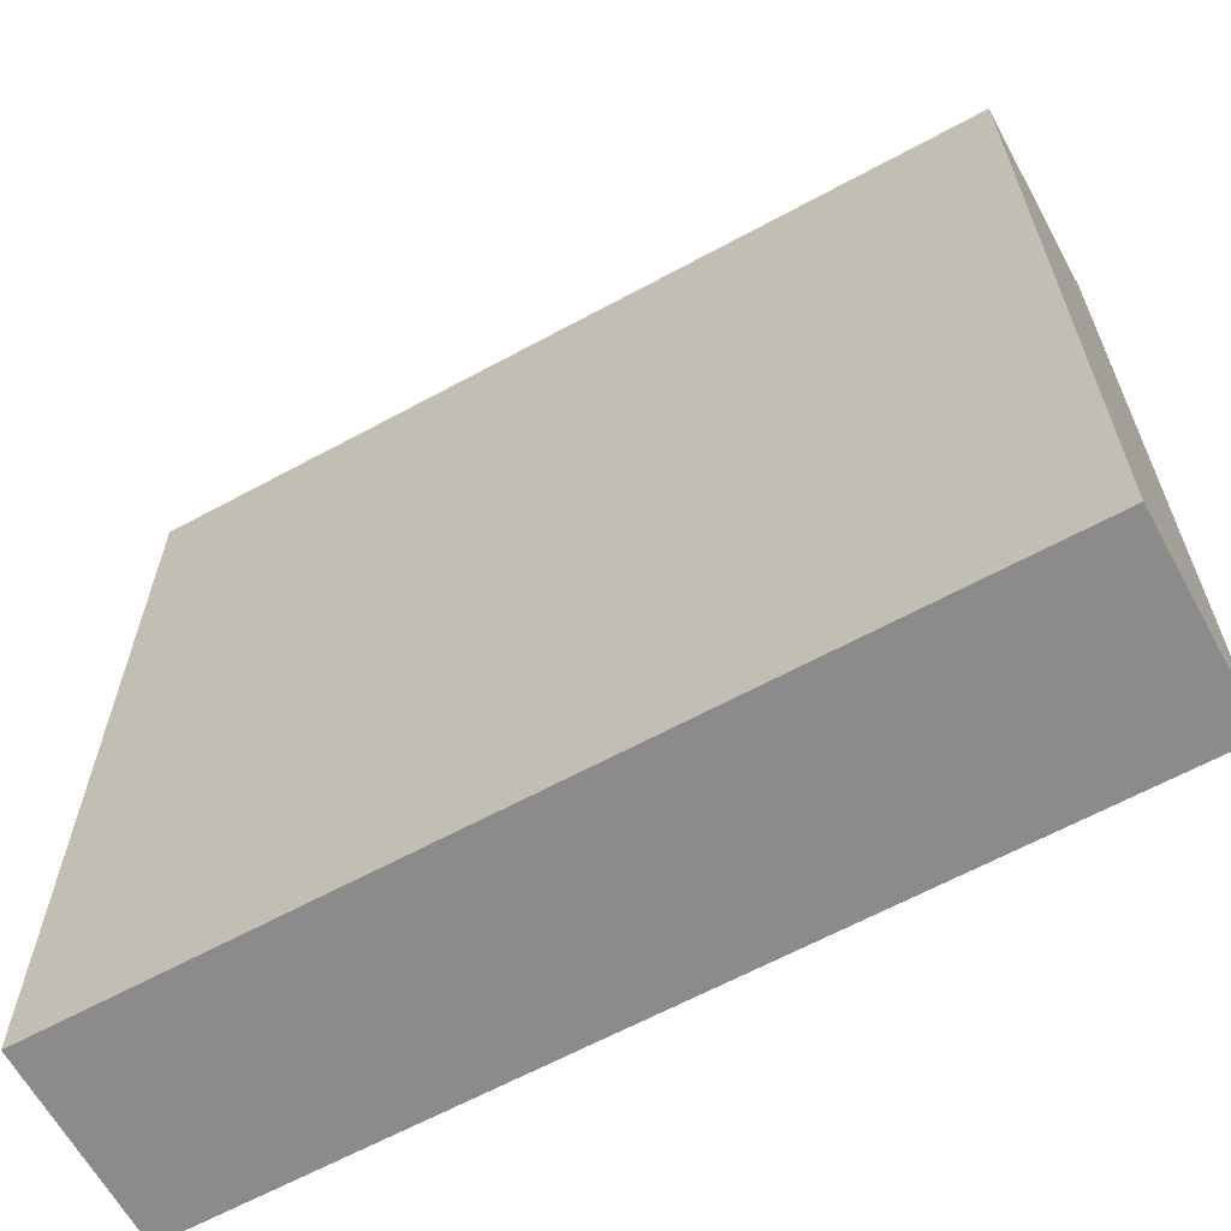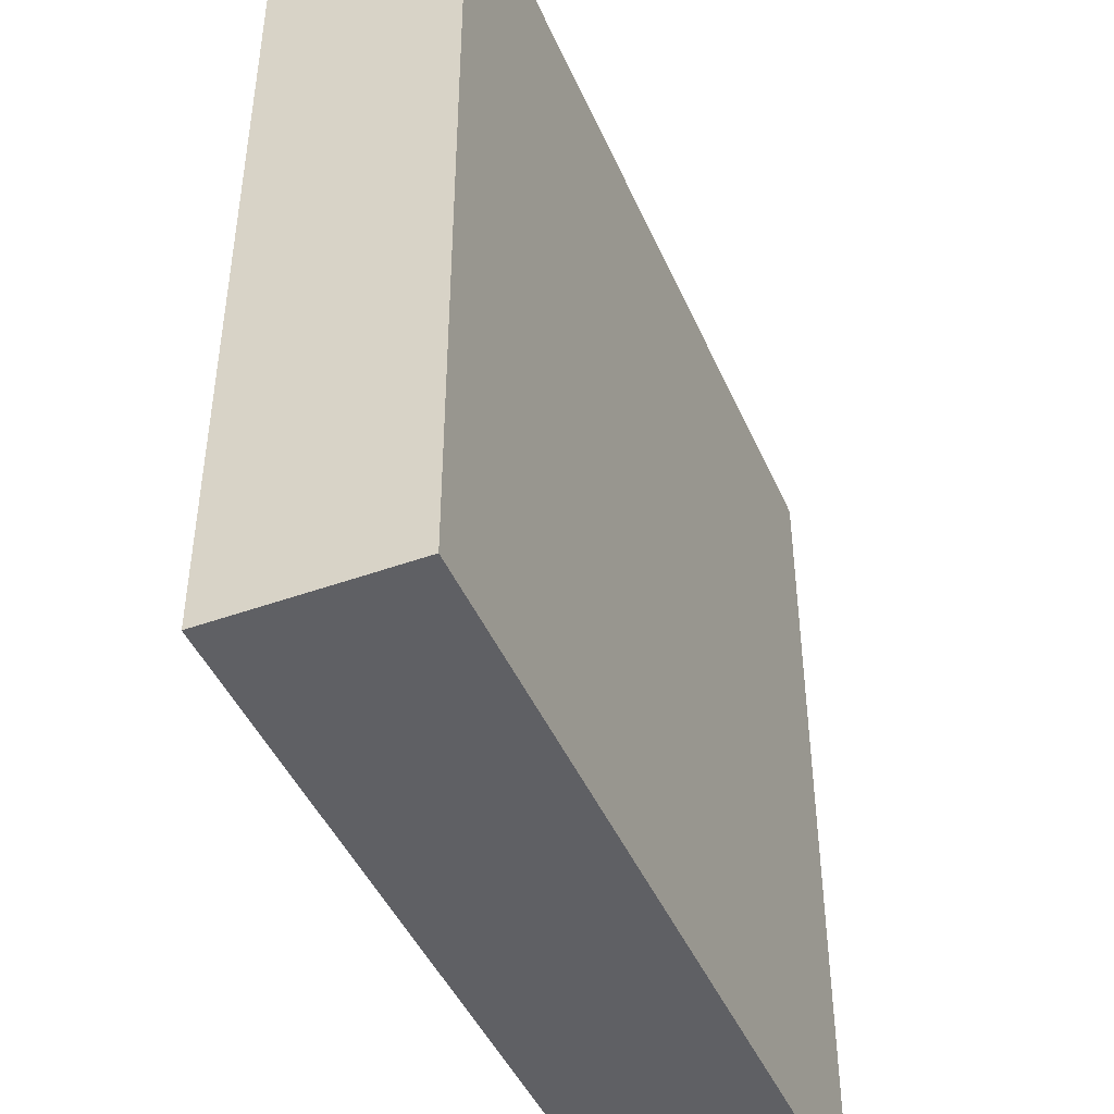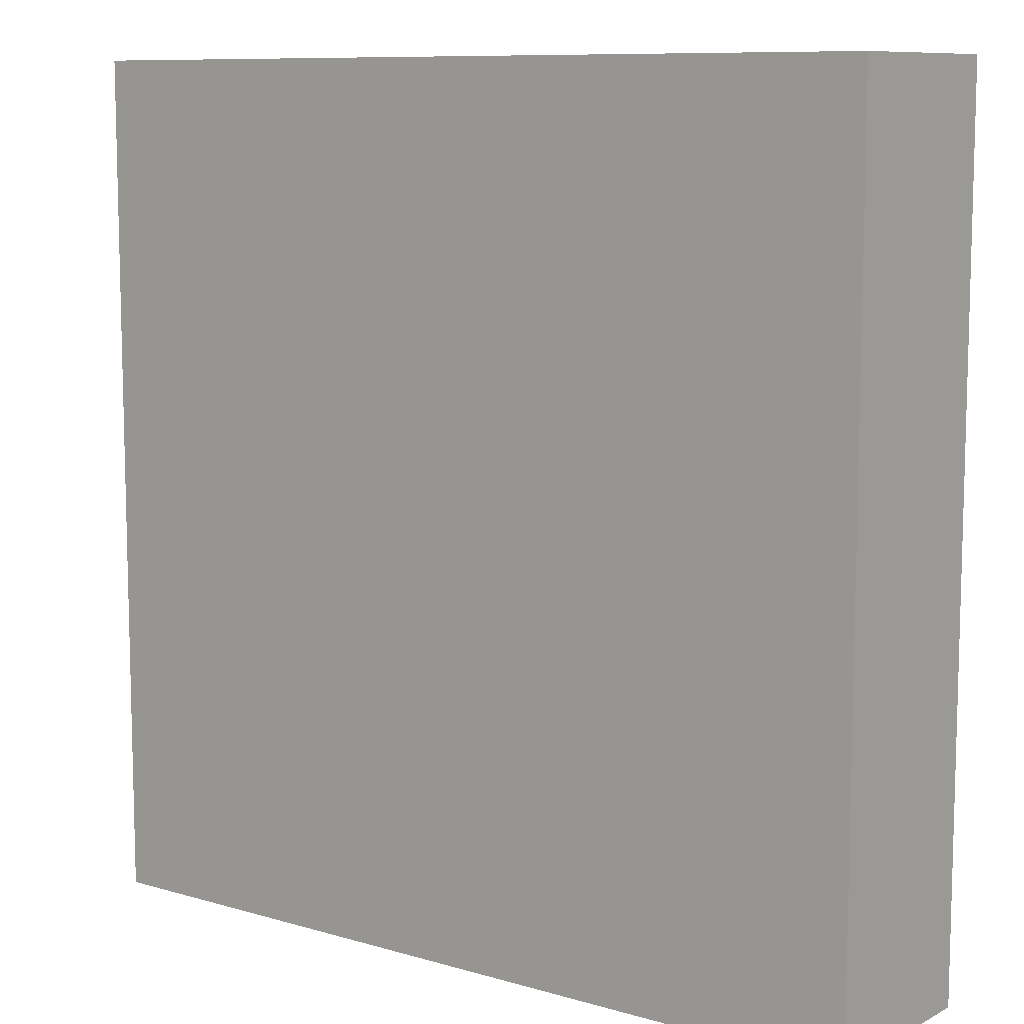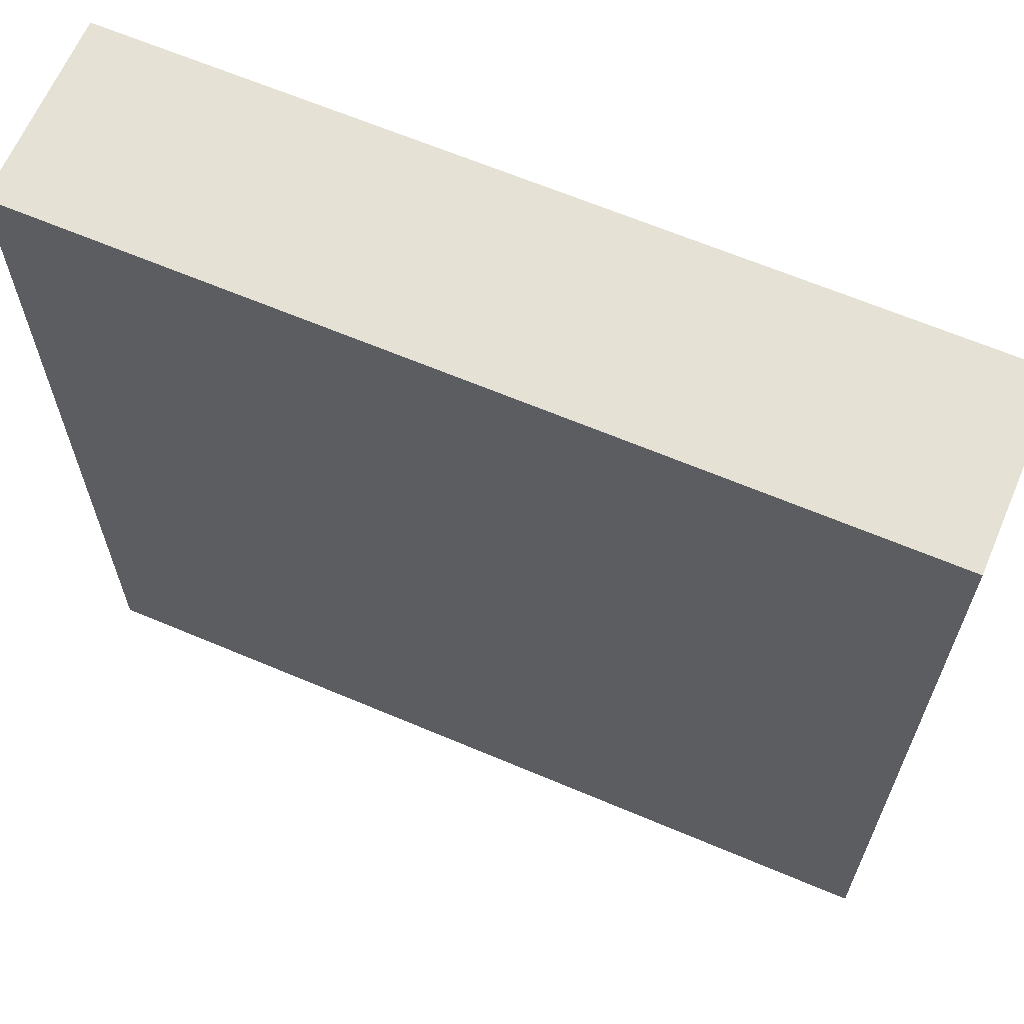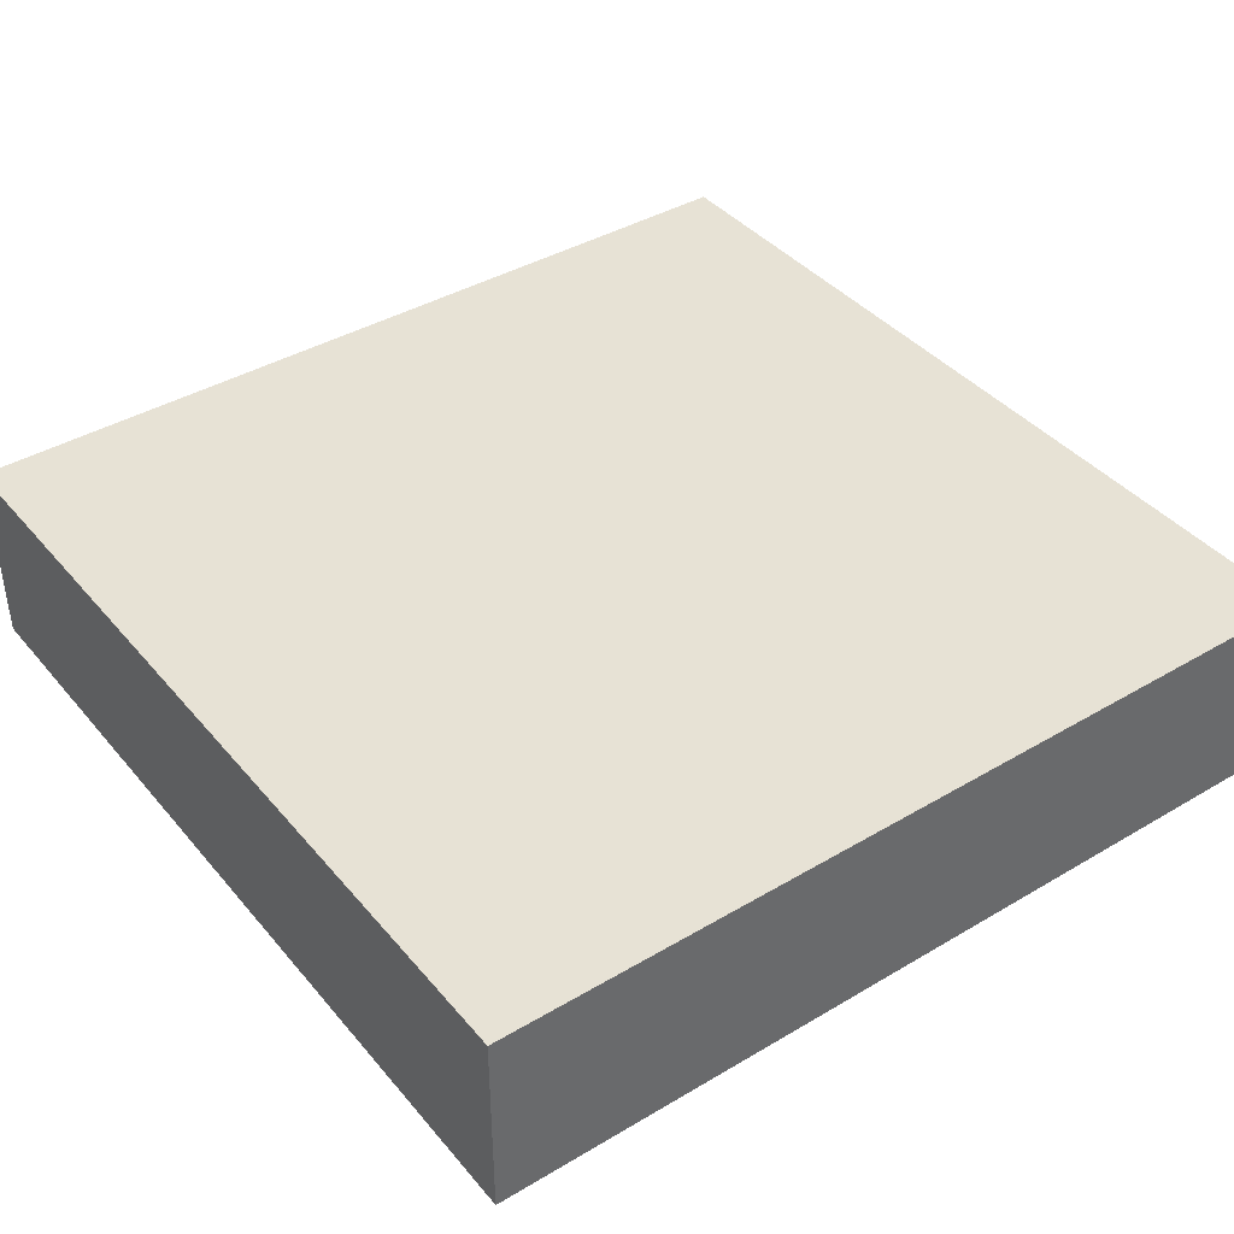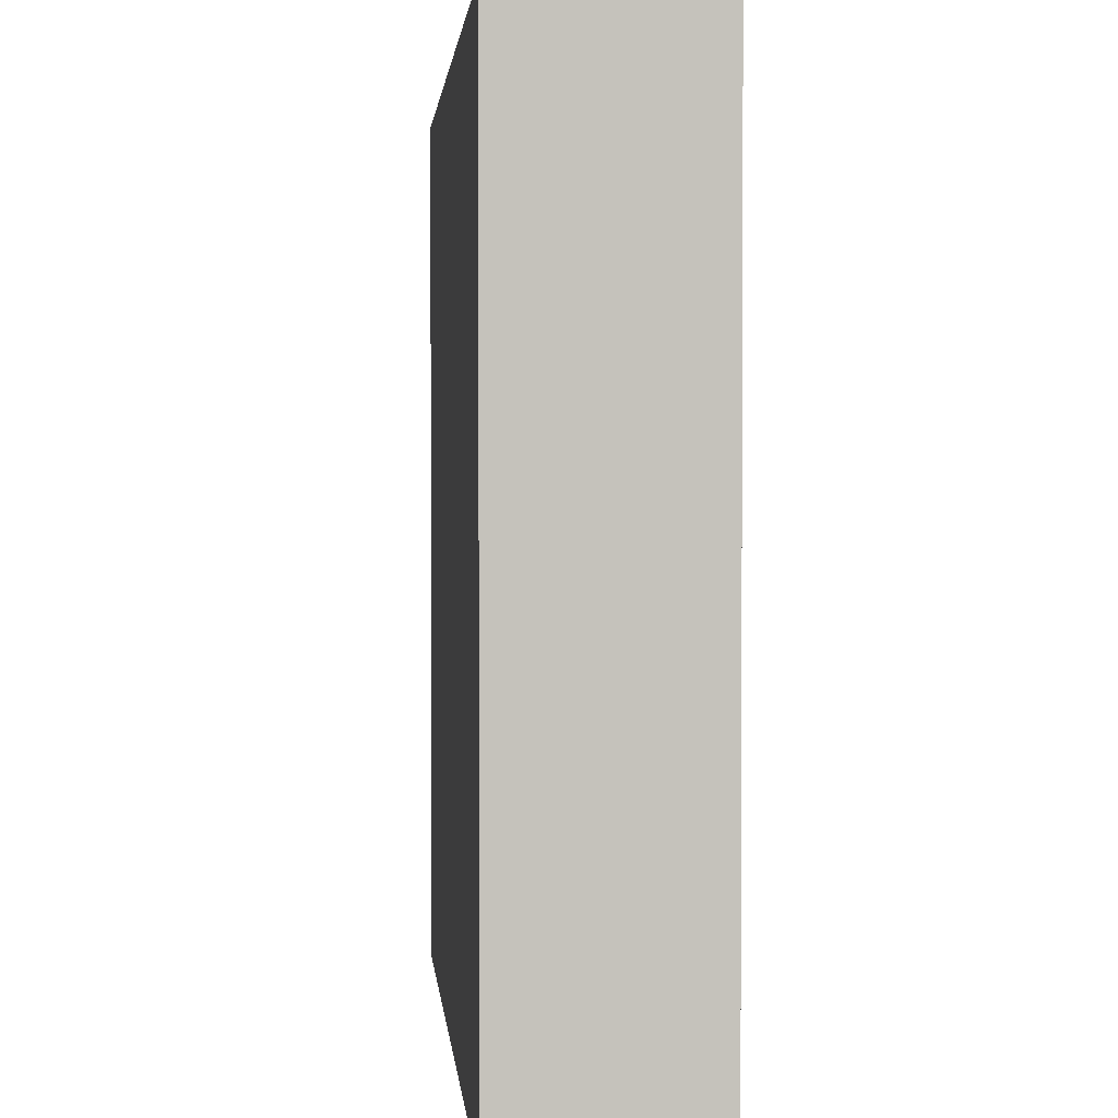
<metadata>
{"format":"obj","ext":"obj","renderer":"f3d","projection":"perspective","resolution":1024,"background":"white","views":[{"elev":-63.9,"azim":28.7,"up":"+Z"},{"elev":-45.0,"azim":-67.3,"up":"+Z"},{"elev":9.5,"azim":37.2,"up":"+Z"},{"elev":64.7,"azim":-156.9,"up":"+Z"},{"elev":40.3,"azim":-126.0,"up":"+Y"},{"elev":2.0,"azim":-95.0,"up":"+Z"}]}
</metadata>
<code>
v -4.5 0 4.5
v -4.5 0 -4.5
v -4.5 2 4.5
v -4.5 2 -4.5
v 4.5 0 4.5
v 4.5 0 -4.5
v 4.5 2 4.5
v 4.5 2 -4.5
v -4.5 0 4.5
v -4.5 2 4.5
v 4.5 0 4.5
v 4.5 2 4.5
v -4.5 0 -4.5
v -4.5 2 -4.5
v 4.5 0 -4.5
v 4.5 2 -4.5
v -4.5 0 4.5
v 4.5 0 4.5
v -4.5 0 -4.5
v 4.5 0 -4.5
v -4.5 2 4.5
v 4.5 2 4.5
v -4.5 2 -4.5
v 4.5 2 -4.5
f 3 2 1
f 4 2 3
f 5 6 7
f 7 6 8
f 11 10 9
f 12 10 11
f 13 14 15
f 15 14 16
f 19 18 17
f 20 18 19
f 21 22 23
f 23 22 24

</code>
